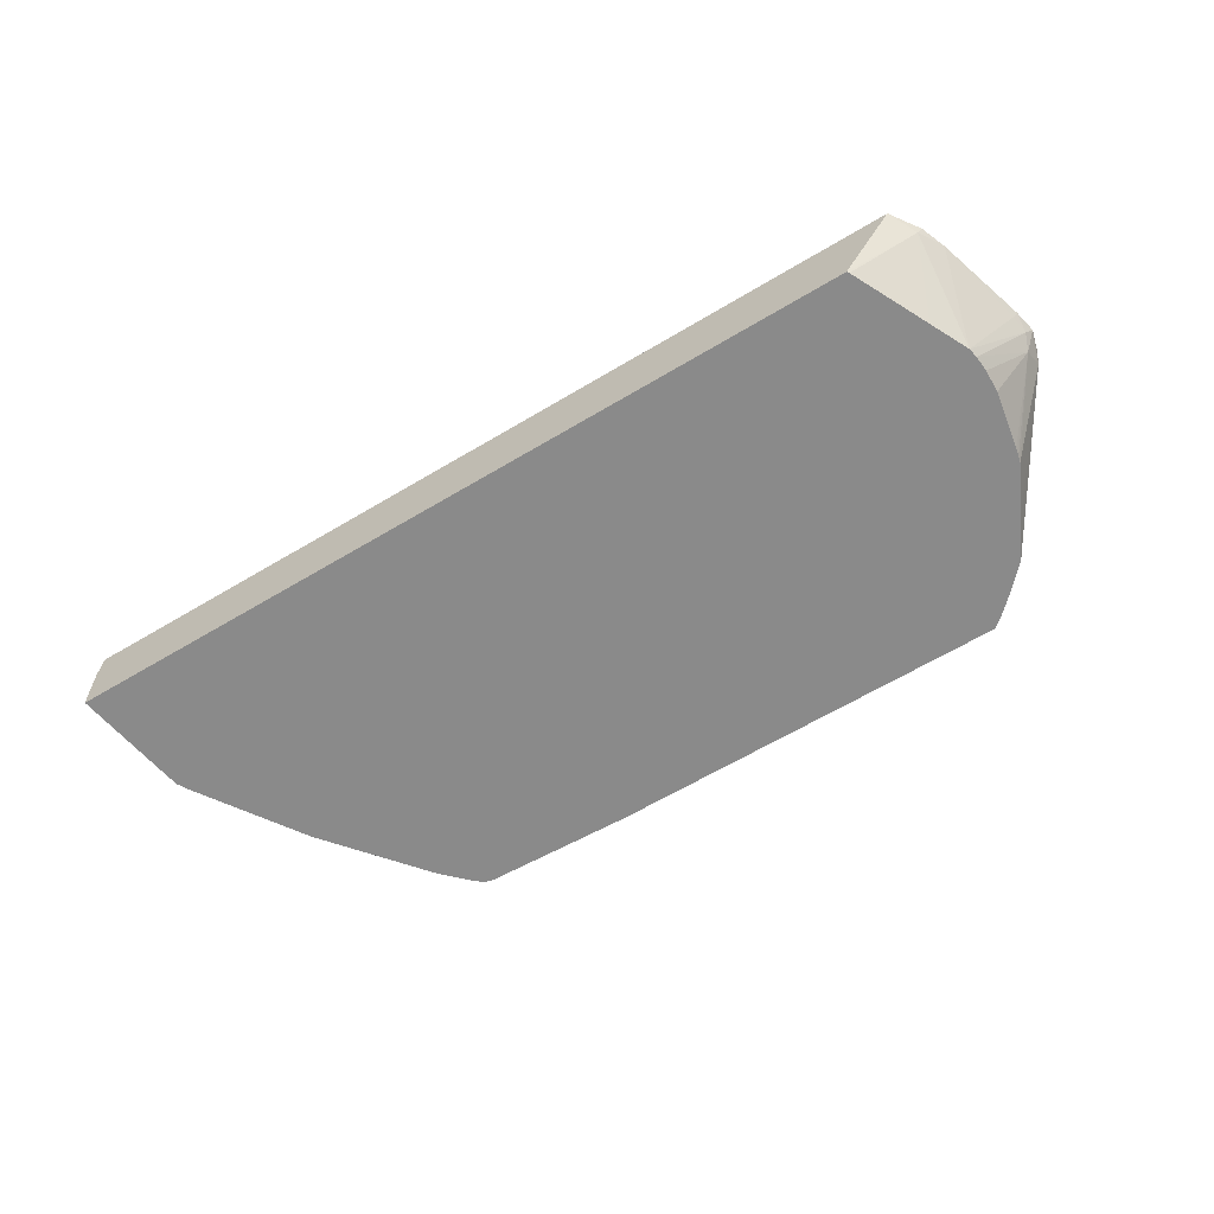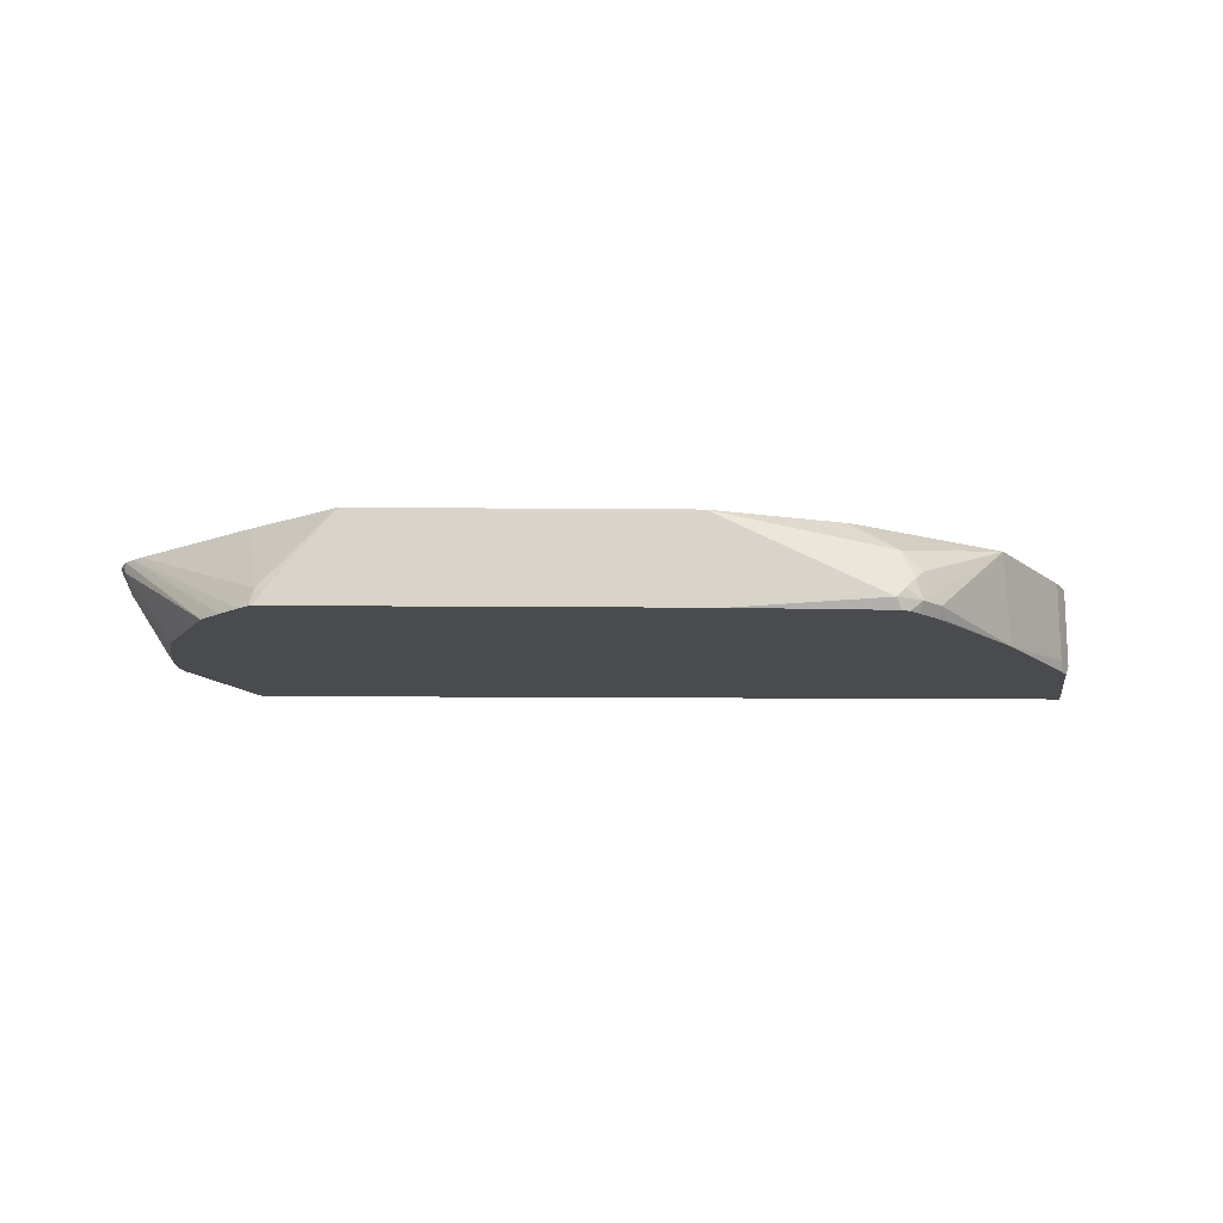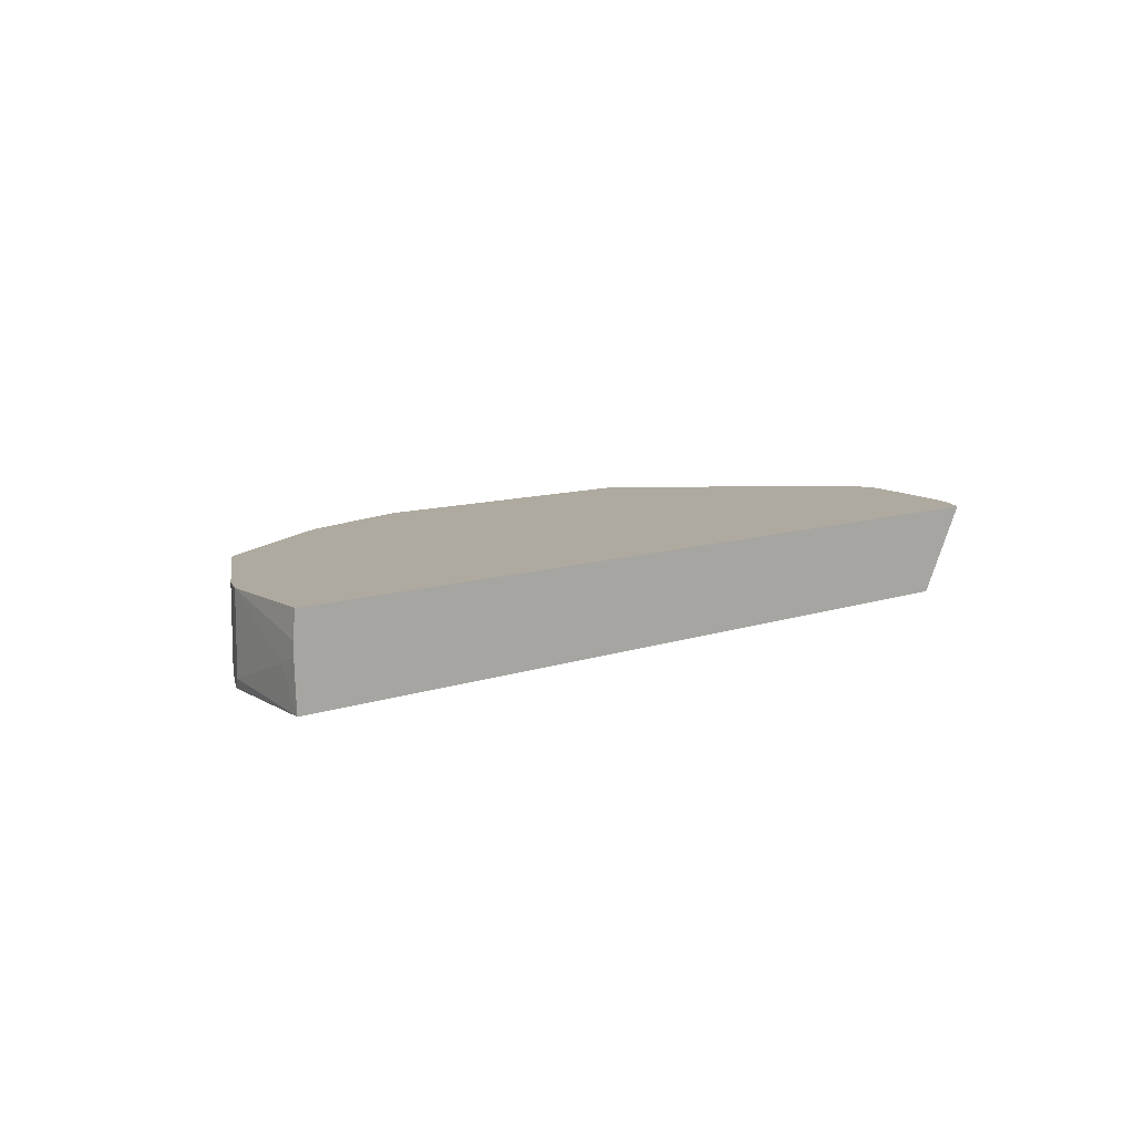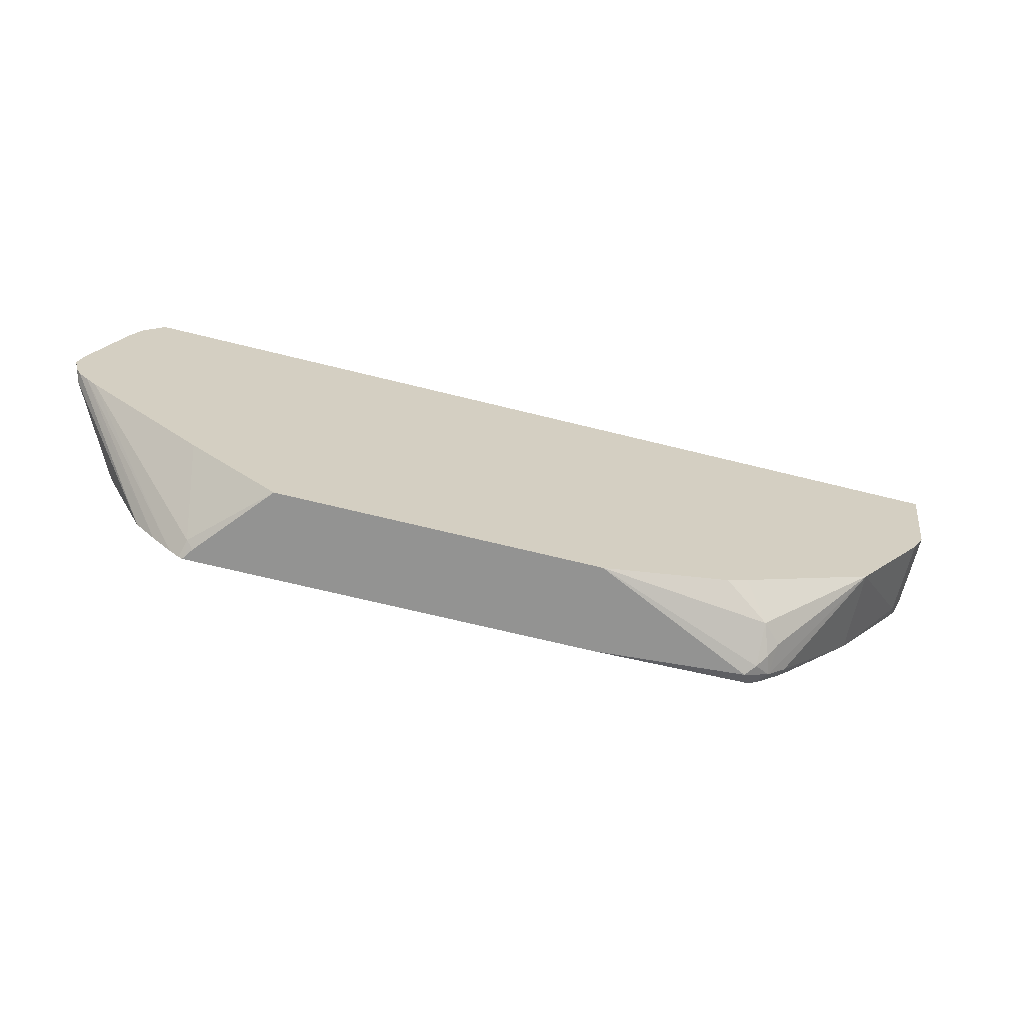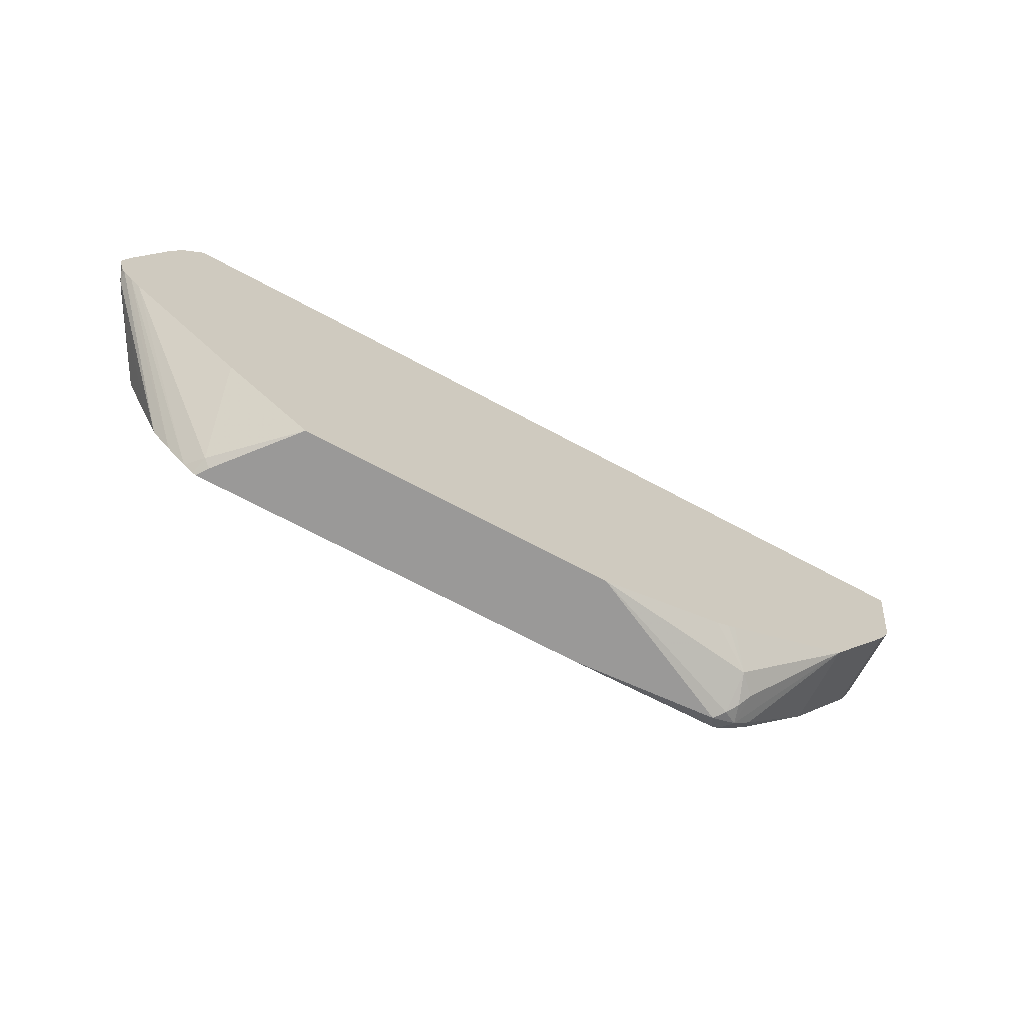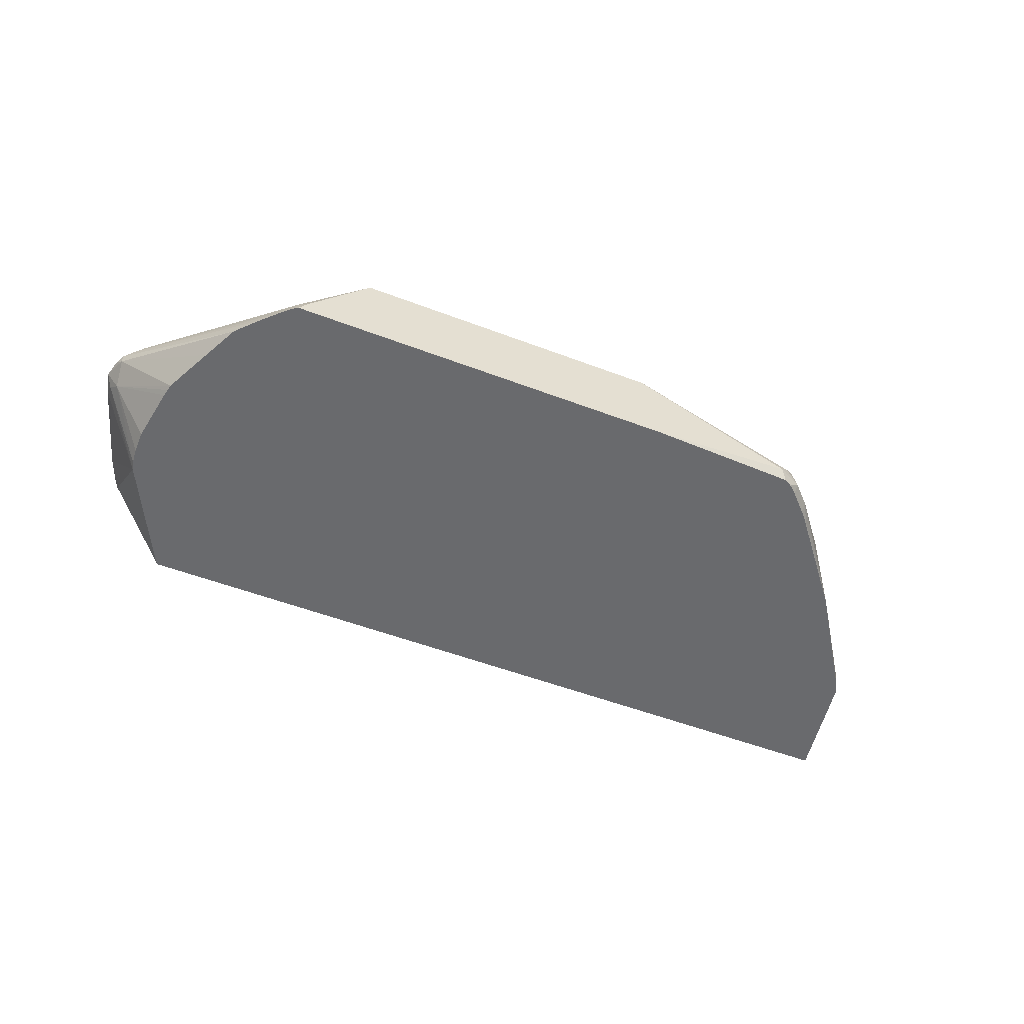
<metadata>
{"format":"obj","ext":"obj","renderer":"f3d","projection":"perspective","resolution":1024,"background":"white","views":[{"elev":-63.5,"azim":-148.9,"up":"+Z"},{"elev":-14.2,"azim":-1.1,"up":"+Z"},{"elev":9.5,"azim":137.0,"up":"+Z"},{"elev":-66.7,"azim":-14.1,"up":"+Y"},{"elev":-69.1,"azim":-28.3,"up":"+Y"},{"elev":-53.0,"azim":-22.2,"up":"+Z"}]}
</metadata>
<code>
v 0.3942 -0.1667 0.1561
v 0.3918 -0.1831 0.1392
v 0.3942 -0.1667 0.1465
v 0.3926 -0.1667 0.176
v 0.3808 -0.249 0.176
v 0.3926 -0.1667 0.1091
v 0.3808 -0.249 0.1172
v -0.274 -0.1667 0.176
v 0.3759 -0.2588 0.176
v 0.3808 -0.2344 0.1091
v -0.2345 -0.1667 0.1091
v 0.3759 -0.2588 0.1172
v 0.3771 -0.2563 0.1099
v -0.2856 -0.1868 0.1684
v -0.2894 -0.1887 0.176
v 0.371 -0.2686 0.176
v 0.3769 -0.2556 0.1091
v -0.2357 -0.1684 0.1091
v 0.371 -0.2686 0.1172
v 0.3766 -0.2571 0.1091
v -0.2651 -0.227 0.1091
v -0.2796 -0.2563 0.1091
v -0.2969 -0.2073 0.176
v -0.2967 -0.2067 0.176
v 0.3125 -0.3564 0.176
v 0.3714 -0.2659 0.1091
v 0.3125 -0.3564 0.1758
v 0.3174 -0.3467 0.1091
v -0.2813 -0.2637 0.1091
v -0.3173 -0.2881 0.166
v -0.3149 -0.2747 0.1684
v -0.3186 -0.2765 0.1758
v -0.3186 -0.2763 0.176
v 0.2086 -0.4163 0.176
v 0.227 -0.4358 0.1538
v 0.2417 -0.4358 0.1392
v 0.2392 -0.4443 0.1172
v 0.2539 -0.4296 0.1172
v 0.26 -0.4174 0.1099
v 0.258 -0.419 0.1091
v -0.2823 -0.2758 0.1091
v -0.3125 -0.2978 0.1562
v -0.3224 -0.2931 0.176
v -0.3223 -0.2928 0.176
v -0.3186 -0.2765 0.176
v 0.2027 -0.4197 0.176
v 0.1943 -0.4239 0.176
v 0.1926 -0.4248 0.176
v 0.09528 -0.4541 0.176
v 0.227 -0.4504 0.1245
v 0.2343 -0.4449 0.1318
v 0.2295 -0.4492 0.1172
v 0.2288 -0.4475 0.1091
v 0.2307 -0.4467 0.1099
v 0.237 -0.4407 0.1091
v 0.2516 -0.426 0.1091
v -0.2823 -0.293 0.1091
v -0.3149 -0.3149 0.1684
v -0.275 -0.3369 0.1091
v -0.2739 -0.3428 0.1091
v -0.2727 -0.3478 0.1091
v -0.3186 -0.3074 0.176
v 0.1071 -0.4541 0.1091
v 0.2197 -0.4541 0.1172
v -0.1466 -0.4541 0.176
v 0.2237 -0.45 0.1091
v 0.2318 -0.4452 0.1091
v -0.3149 -0.3149 0.176
v -0.2544 -0.3862 0.1091
v -0.2405 -0.4151 0.1091
v -0.2006 -0.4541 0.1091
v -0.2124 -0.4028 0.176
v -0.2002 -0.4492 0.1221
v -0.1945 -0.4541 0.1182
v -0.3078 -0.3225 0.176
v -0.2258 -0.4309 0.1091
v -0.1993 -0.4541 0.1111
v -0.2034 -0.4524 0.1091
v -0.3003 -0.3295 0.176
v -0.2112 -0.4456 0.1091
f 30 42 43
f 30 43 44
f 30 44 32
f 30 32 31
f 32 44 45
f 32 45 33
f 34 46 35
f 35 47 48
f 35 48 49
f 35 49 50
f 35 51 36
f 36 51 37
f 37 51 50
f 37 50 52
f 29 42 30
f 37 52 53
f 35 46 47
f 35 50 51
f 25 34 35
f 28 39 40
f 37 53 54
f 19 26 20
f 19 27 28
f 19 28 26
f 22 29 30
f 22 30 31
f 22 31 23
f 29 41 42
f 23 31 32
f 23 32 33
f 25 35 36
f 25 36 37
f 25 37 38
f 25 38 27
f 27 38 28
f 28 38 39
f 75 80 79
f 37 54 55
f 53 67 54
f 37 56 38
f 58 61 69
f 58 69 70
f 58 70 68
f 63 66 64
f 65 72 73
f 65 73 74
f 68 70 76
f 58 68 62
f 68 76 75
f 71 73 78
f 72 79 73
f 73 80 78
f 73 77 74
f 73 79 80
f 75 76 80
f 16 27 19
f 71 77 73
f 37 55 56
f 54 67 55
f 52 64 53
f 38 56 39
f 39 56 40
f 41 57 42
f 42 58 43
f 42 57 59
f 42 59 60
f 42 60 61
f 53 64 66
f 42 61 58
f 49 63 64
f 49 64 50
f 49 65 74
f 49 74 77
f 49 77 71
f 49 71 63
f 50 64 52
f 43 58 62
f 16 25 27
f 10 13 17
f 14 24 15
f 4 75 79
f 4 79 72
f 4 72 65
f 4 65 49
f 4 49 48
f 4 48 47
f 4 47 46
f 4 46 34
f 4 34 25
f 4 25 16
f 4 16 9
f 4 9 5
f 5 9 12
f 5 12 7
f 6 7 10
f 4 68 75
f 4 62 68
f 4 43 62
f 4 44 43
f 1 2 3
f 1 3 6
f 1 6 11
f 1 11 8
f 1 8 4
f 1 4 5
f 1 5 2
f 6 10 17
f 2 6 3
f 2 7 6
f 4 8 15
f 4 15 24
f 4 24 23
f 4 23 33
f 4 33 45
f 4 45 44
f 2 5 7
f 6 17 20
f 14 18 21
f 6 26 28
f 6 22 21
f 6 21 18
f 6 18 11
f 7 12 13
f 7 13 10
f 8 11 14
f 6 20 26
f 6 29 22
f 9 16 19
f 11 18 14
f 12 19 13
f 13 20 17
f 13 19 20
f 14 21 22
f 14 22 23
f 14 23 24
f 9 19 12
f 6 41 29
f 8 14 15
f 6 59 57
f 6 57 41
f 6 28 40
f 6 40 56
f 6 56 55
f 6 55 67
f 6 53 66
f 6 66 63
f 6 63 71
f 6 67 53
f 6 78 80
f 6 80 76
f 6 76 70
f 6 70 69
f 6 69 61
f 6 61 60
f 6 60 59
f 6 71 78

</code>
